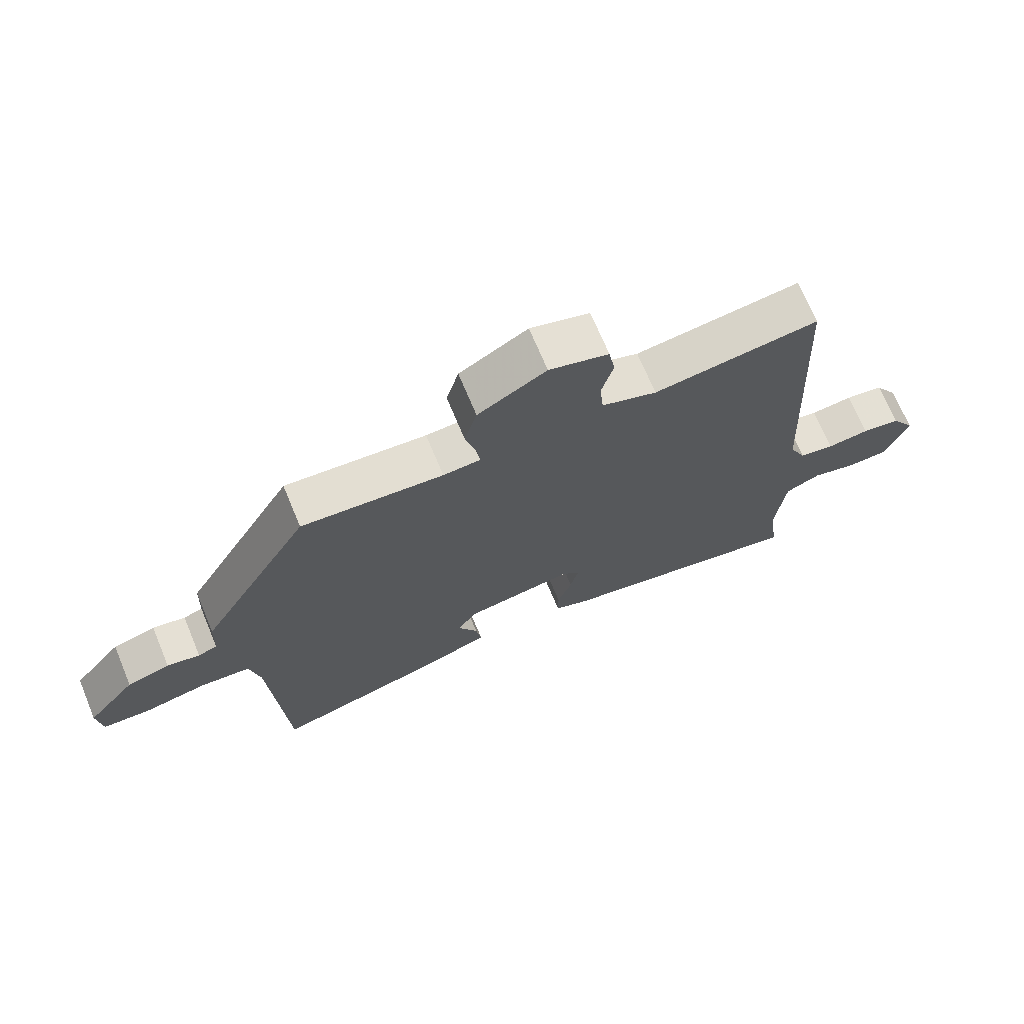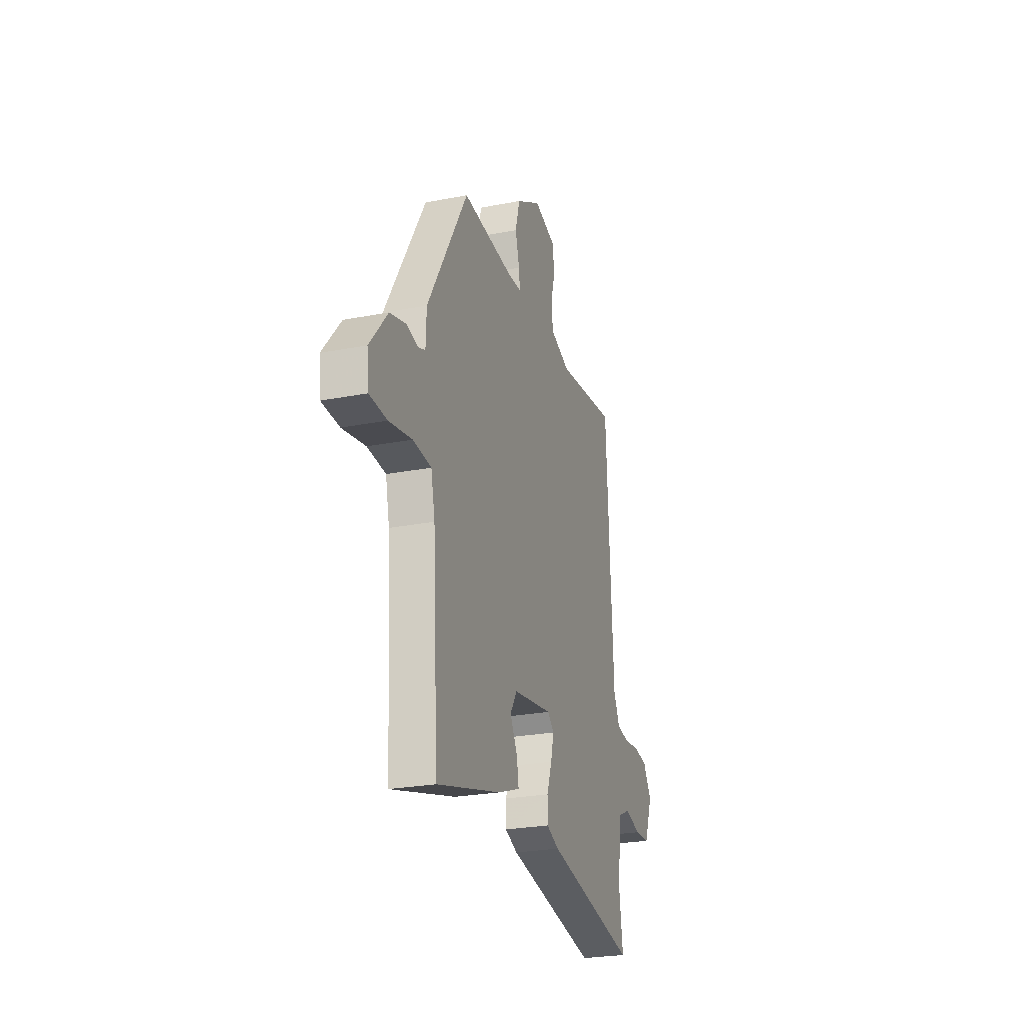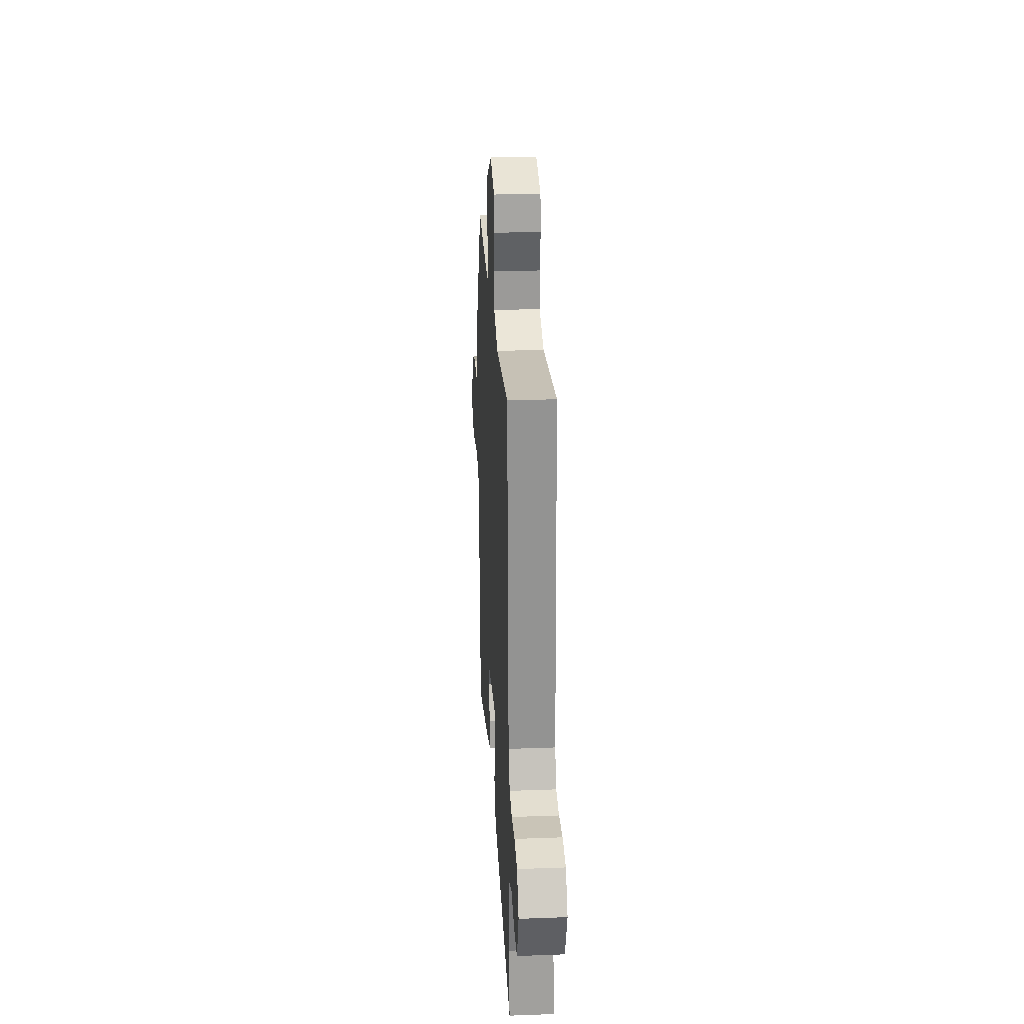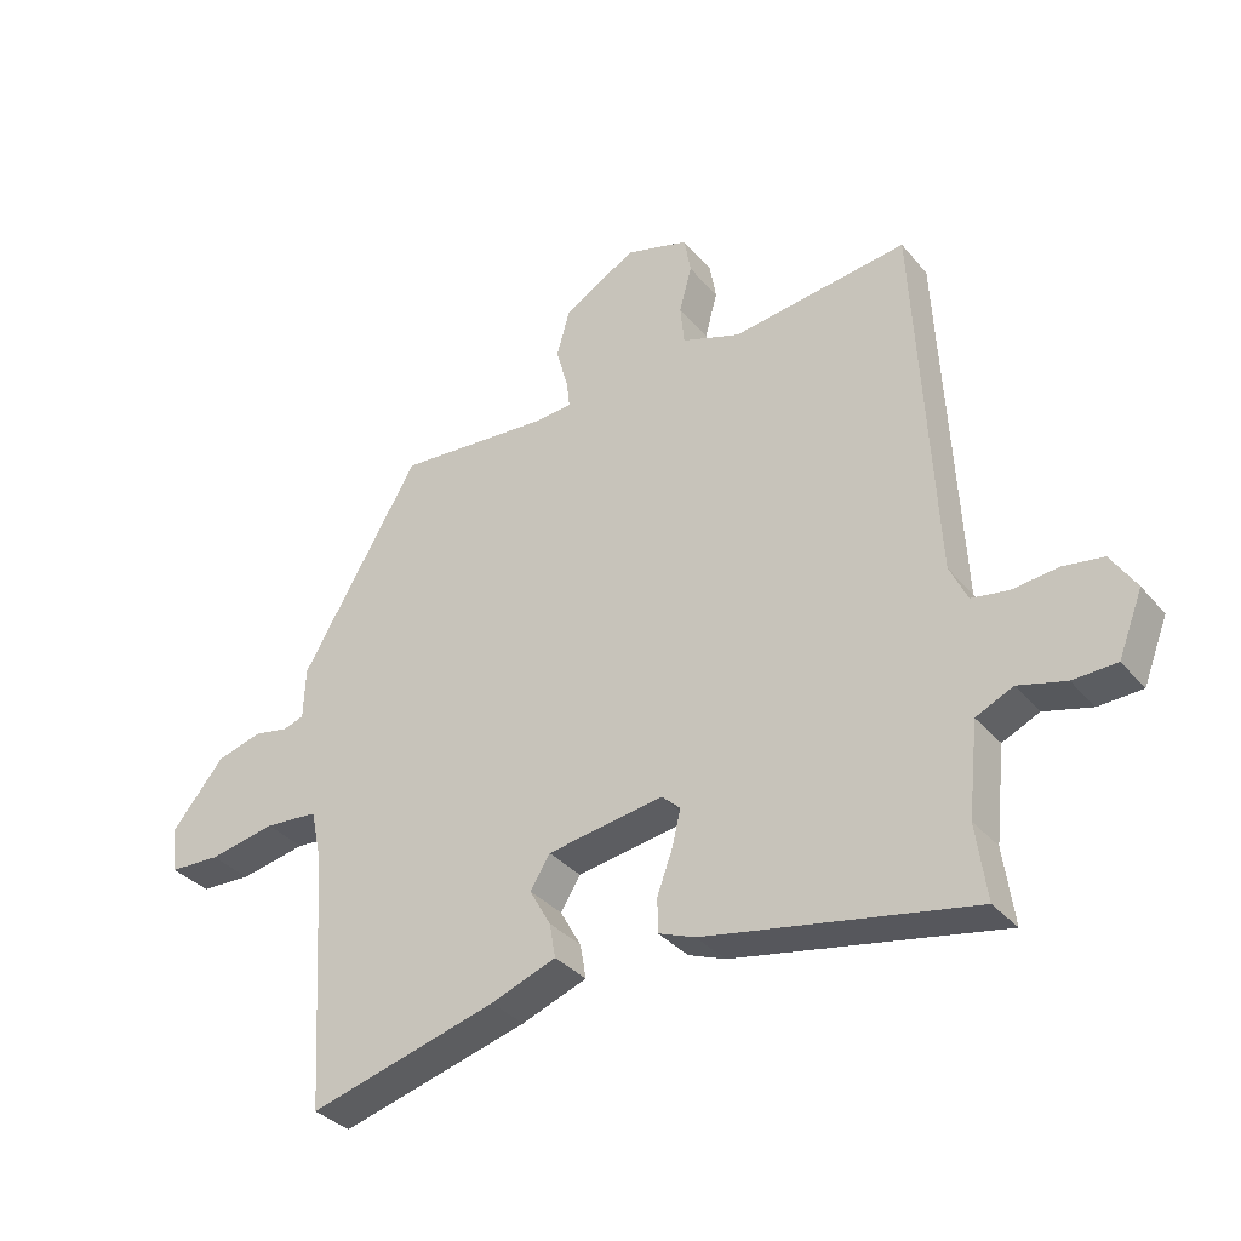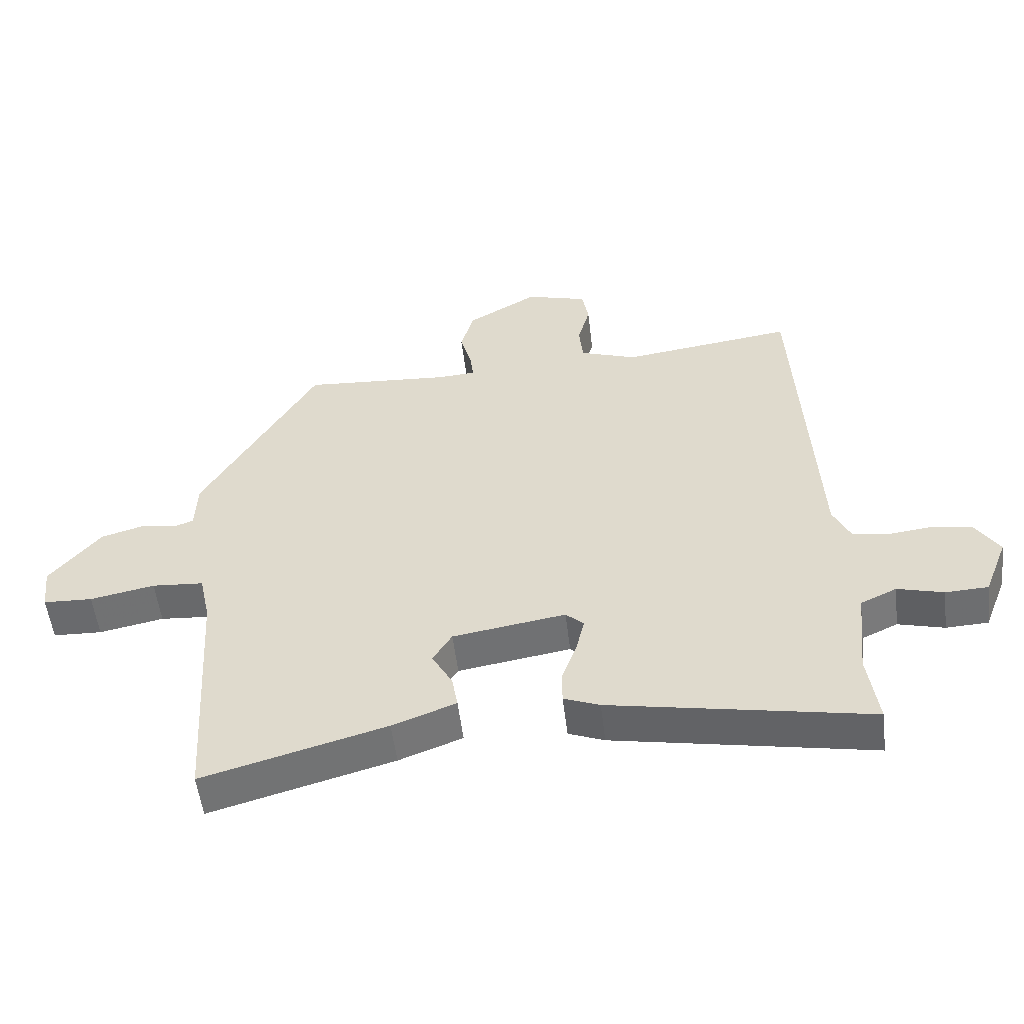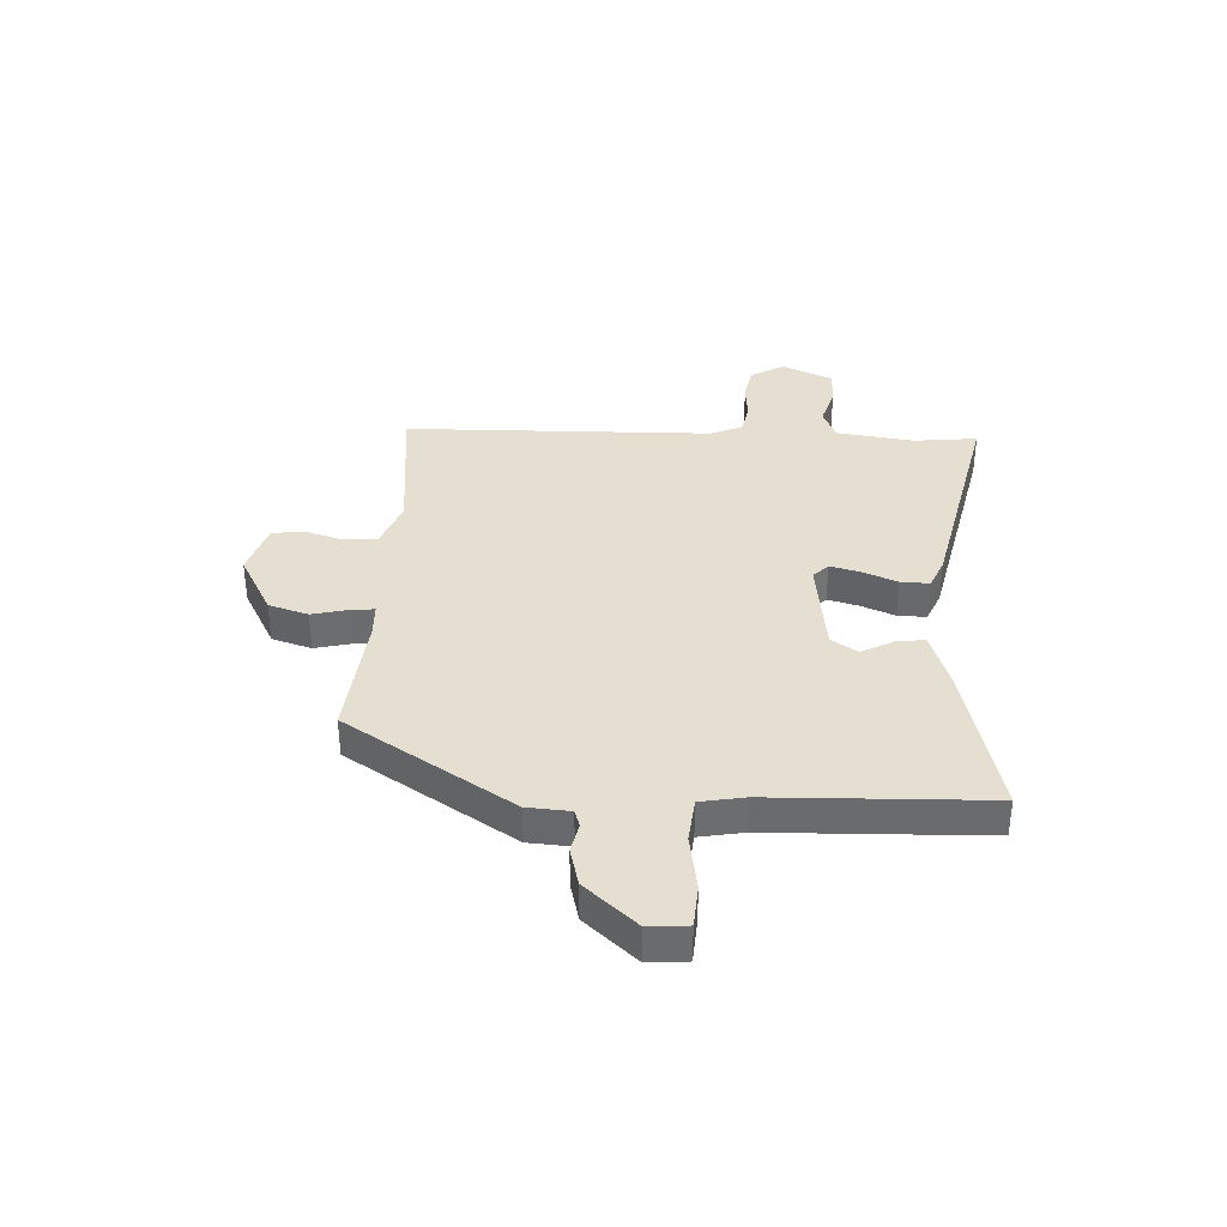
<metadata>
{"format":"obj","ext":"obj","renderer":"f3d","projection":"perspective","resolution":1024,"background":"white","views":[{"elev":69.9,"azim":157.4,"up":"+Z"},{"elev":-25.4,"azim":107.4,"up":"+Z"},{"elev":26.6,"azim":-93.3,"up":"+Z"},{"elev":-34.3,"azim":-146.2,"up":"+Z"},{"elev":-53.6,"azim":-173.2,"up":"+Z"},{"elev":36.6,"azim":94.6,"up":"+Y"}]}
</metadata>
<code>
v 0.473 0.07 -0.548
v 0.188 0.07 -0.469
v 0.089 0.07 -0.432
v 0.098 0.07 -0.38
v 0.13 0.07 -0.323
v 0.1 0.07 -0.275
v -0.076 0.07 -0.247
v -0.104 0.07 -0.273
v -0.091 0.07 -0.328
v -0.068 0.07 -0.391
v -0.068 0.07 -0.443
v -0.124 0.07 -0.465
v -0.528 0.07 -0.54
v -0.512 0.07 -0.425
v -0.527 0.07 -0.285
v -0.583 0.07 -0.259
v -0.655 0.07 -0.278
v -0.721 0.07 -0.275
v -0.758 0.07 -0.181
v -0.72 0.07 -0.122
v -0.658 0.07 -0.113
v -0.59 0.07 -0.121
v -0.534 0.07 -0.112
v -0.507 0.07 -0.055
v -0.478 0.07 0.502
v -0.211 0.07 0.466
v -0.122 0.07 0.497
v -0.116 0.07 0.558
v -0.135 0.07 0.627
v -0.125 0.07 0.684
v -0.029 0.07 0.711
v 0.081 0.07 0.647
v 0.101 0.07 0.575
v 0.083 0.07 0.51
v 0.078 0.07 0.468
v 0.138 0.07 0.464
v 0.367 0.07 0.48
v 0.546 0.07 0.174
v 0.549 0.07 0.096
v 0.58 0.07 0.085
v 0.633 0.07 0.095
v 0.702 0.07 0.075
v 0.781 0.07 -0.021
v 0.773 0.07 -0.091
v 0.696 0.07 -0.094
v 0.595 0.07 -0.074
v 0.514 0.07 -0.08
v 0.497 0.07 -0.159
v 0.473 0 -0.548
v 0.188 0 -0.469
v 0.089 0 -0.432
v 0.098 0 -0.38
v 0.13 0 -0.323
v 0.1 0 -0.275
v -0.076 0 -0.247
v -0.104 0 -0.273
v -0.091 0 -0.328
v -0.068 0 -0.391
v -0.068 0 -0.443
v -0.124 0 -0.465
v -0.528 0 -0.54
v -0.512 0 -0.425
v -0.527 0 -0.285
v -0.583 0 -0.259
v -0.655 0 -0.278
v -0.721 0 -0.275
v -0.758 0 -0.181
v -0.72 0 -0.122
v -0.658 0 -0.113
v -0.59 0 -0.121
v -0.534 0 -0.112
v -0.507 0 -0.055
v -0.478 0 0.502
v -0.211 0 0.466
v -0.122 0 0.497
v -0.116 0 0.558
v -0.135 0 0.627
v -0.125 0 0.684
v -0.029 0 0.711
v 0.081 0 0.647
v 0.101 0 0.575
v 0.083 0 0.51
v 0.078 0 0.468
v 0.138 0 0.464
v 0.367 0 0.48
v 0.546 0 0.174
v 0.549 0 0.096
v 0.58 0 0.085
v 0.633 0 0.095
v 0.702 0 0.075
v 0.781 0 -0.021
v 0.773 0 -0.091
v 0.696 0 -0.094
v 0.595 0 -0.074
v 0.514 0 -0.08
v 0.497 0 -0.159
f 43 44 45 46
f 43 46 47
f 40 41 42 43
f 39 40 43 47
f 36 37 38 39
f 35 36 39 47
f 31 32 33 34
f 31 34 35
f 28 29 30 31
f 27 28 31 35
f 26 27 35 47
f 24 25 26 47
f 19 20 21 22
f 19 22 23
f 16 17 18 19
f 16 19 23
f 15 16 23 24
f 11 12 13 14
f 9 10 11 14
f 8 9 14 15
f 7 8 15 24
f 2 3 4 5
f 48 1 2 5
f 48 5 6
f 24 47 48
f 6 7 24 48
f 94 93 92 91
f 95 94 91
f 91 90 89 88
f 95 91 88 87
f 87 86 85 84
f 95 87 84 83
f 82 81 80 79
f 83 82 79
f 79 78 77 76
f 83 79 76 75
f 95 83 75 74
f 95 74 73 72
f 70 69 68 67
f 71 70 67
f 67 66 65 64
f 71 67 64
f 72 71 64 63
f 62 61 60 59
f 62 59 58 57
f 63 62 57 56
f 72 63 56 55
f 53 52 51 50
f 53 50 49 96
f 54 53 96
f 96 95 72
f 96 72 55 54
f 1 49 50 2
f 2 50 51 3
f 3 51 52 4
f 4 52 53 5
f 5 53 54 6
f 6 54 55 7
f 7 55 56 8
f 8 56 57 9
f 9 57 58 10
f 10 58 59 11
f 11 59 60 12
f 12 60 61 13
f 13 61 62 14
f 14 62 63 15
f 15 63 64 16
f 16 64 65 17
f 17 65 66 18
f 18 66 67 19
f 19 67 68 20
f 20 68 69 21
f 21 69 70 22
f 22 70 71 23
f 23 71 72 24
f 24 72 73 25
f 25 73 74 26
f 26 74 75 27
f 27 75 76 28
f 28 76 77 29
f 29 77 78 30
f 30 78 79 31
f 31 79 80 32
f 32 80 81 33
f 33 81 82 34
f 34 82 83 35
f 35 83 84 36
f 36 84 85 37
f 37 85 86 38
f 38 86 87 39
f 39 87 88 40
f 40 88 89 41
f 41 89 90 42
f 42 90 91 43
f 43 91 92 44
f 44 92 93 45
f 45 93 94 46
f 46 94 95 47
f 47 95 96 48
f 48 96 49 1

</code>
